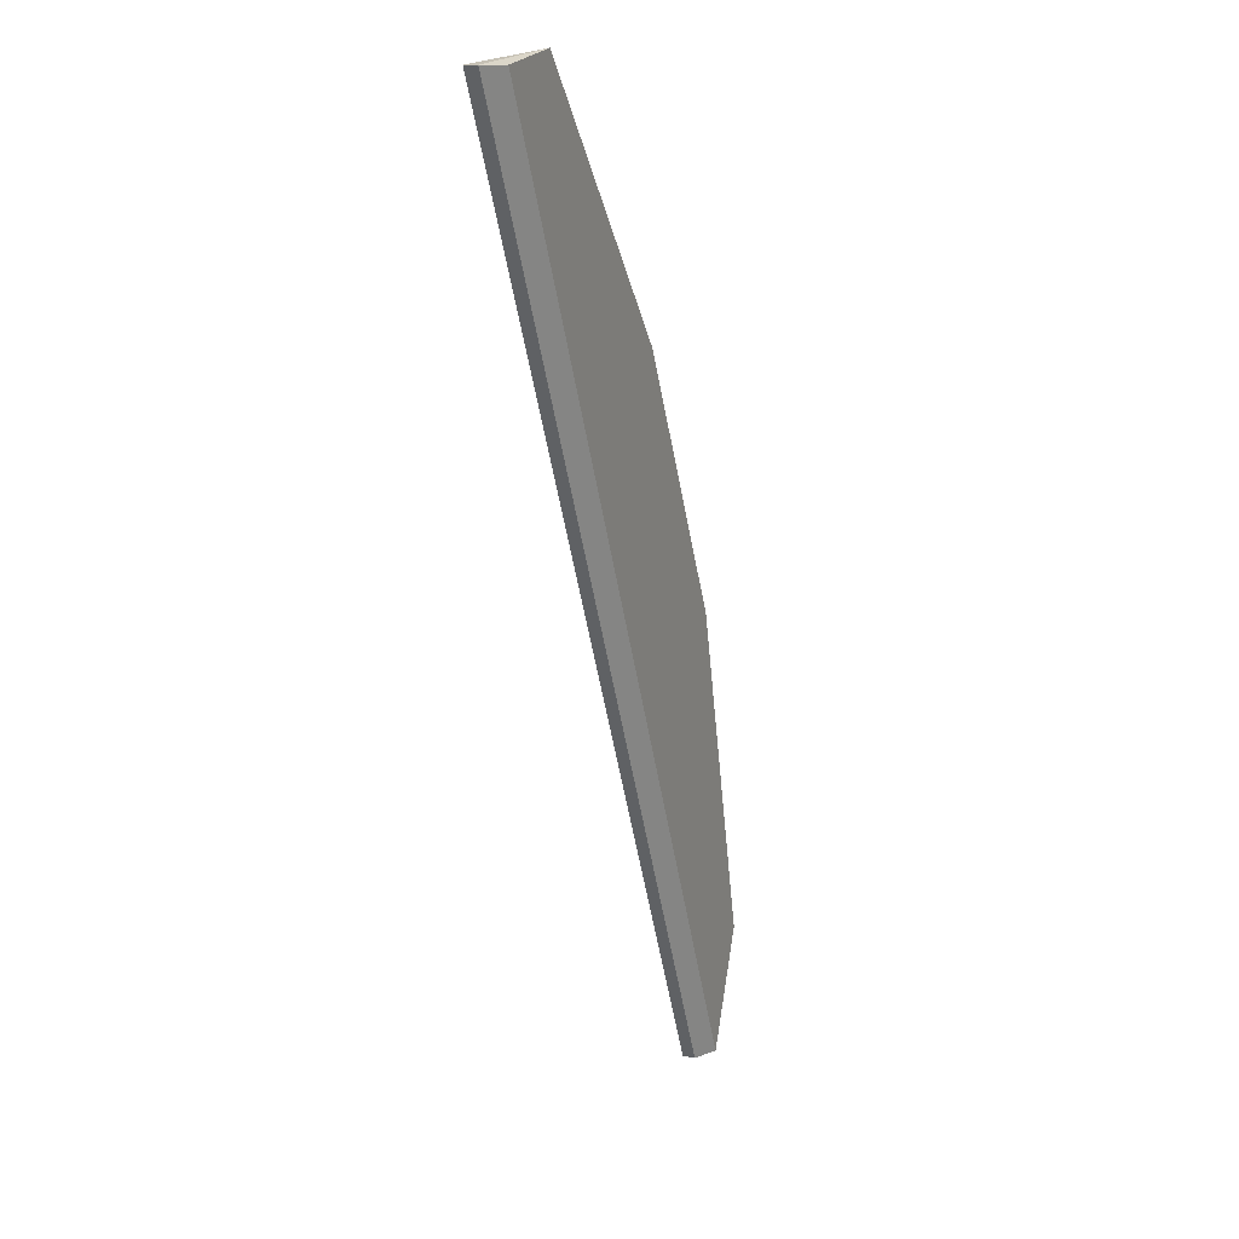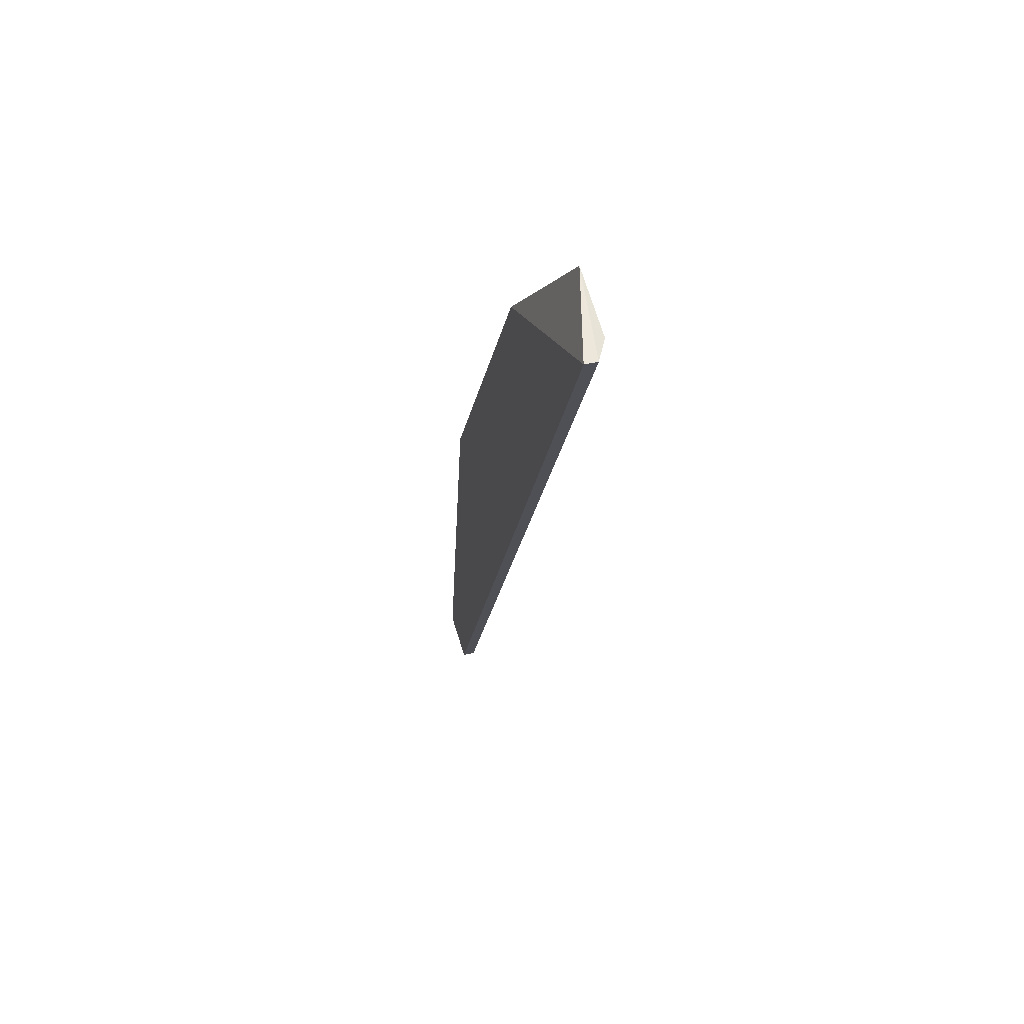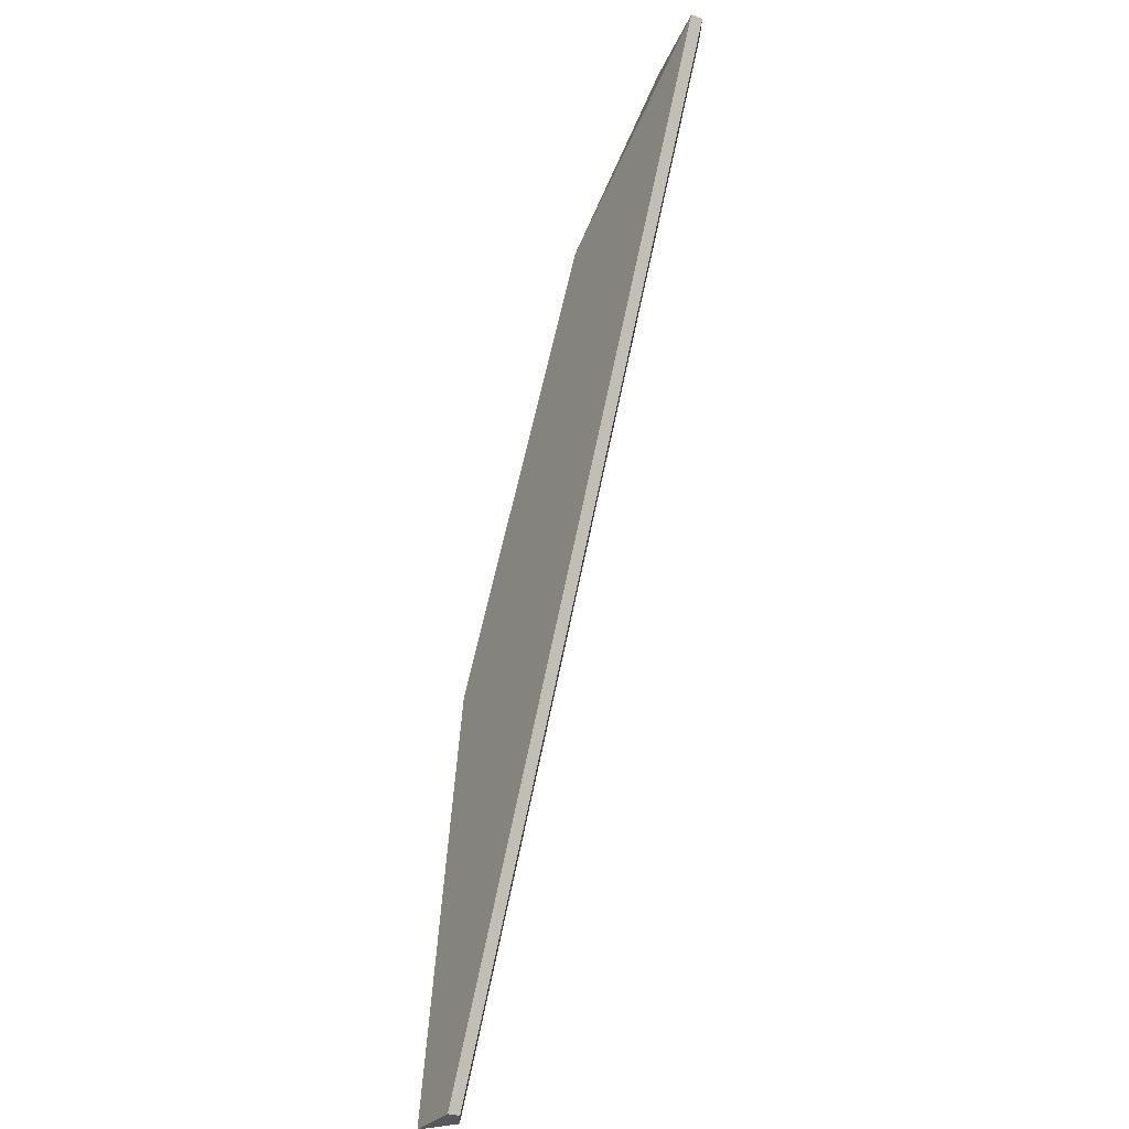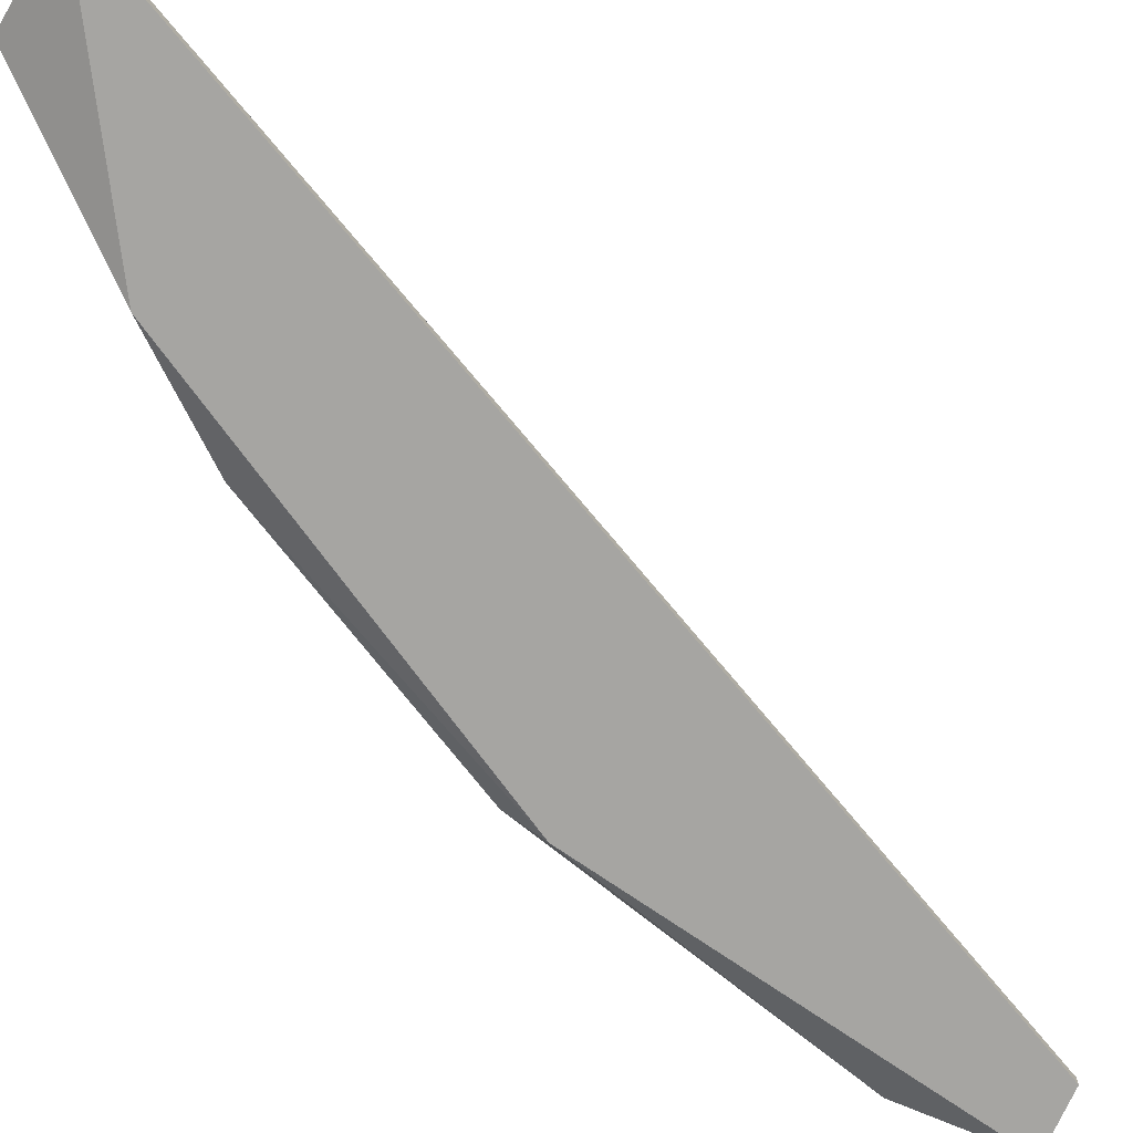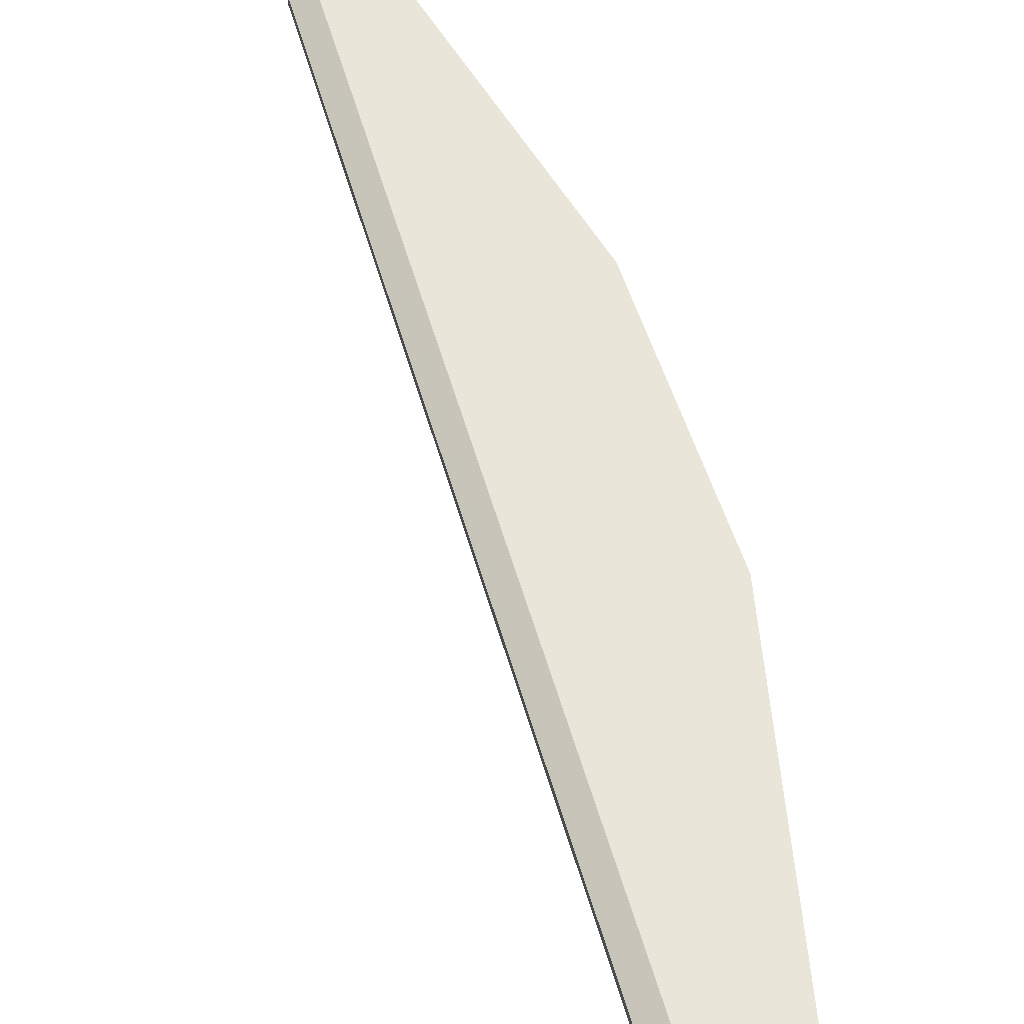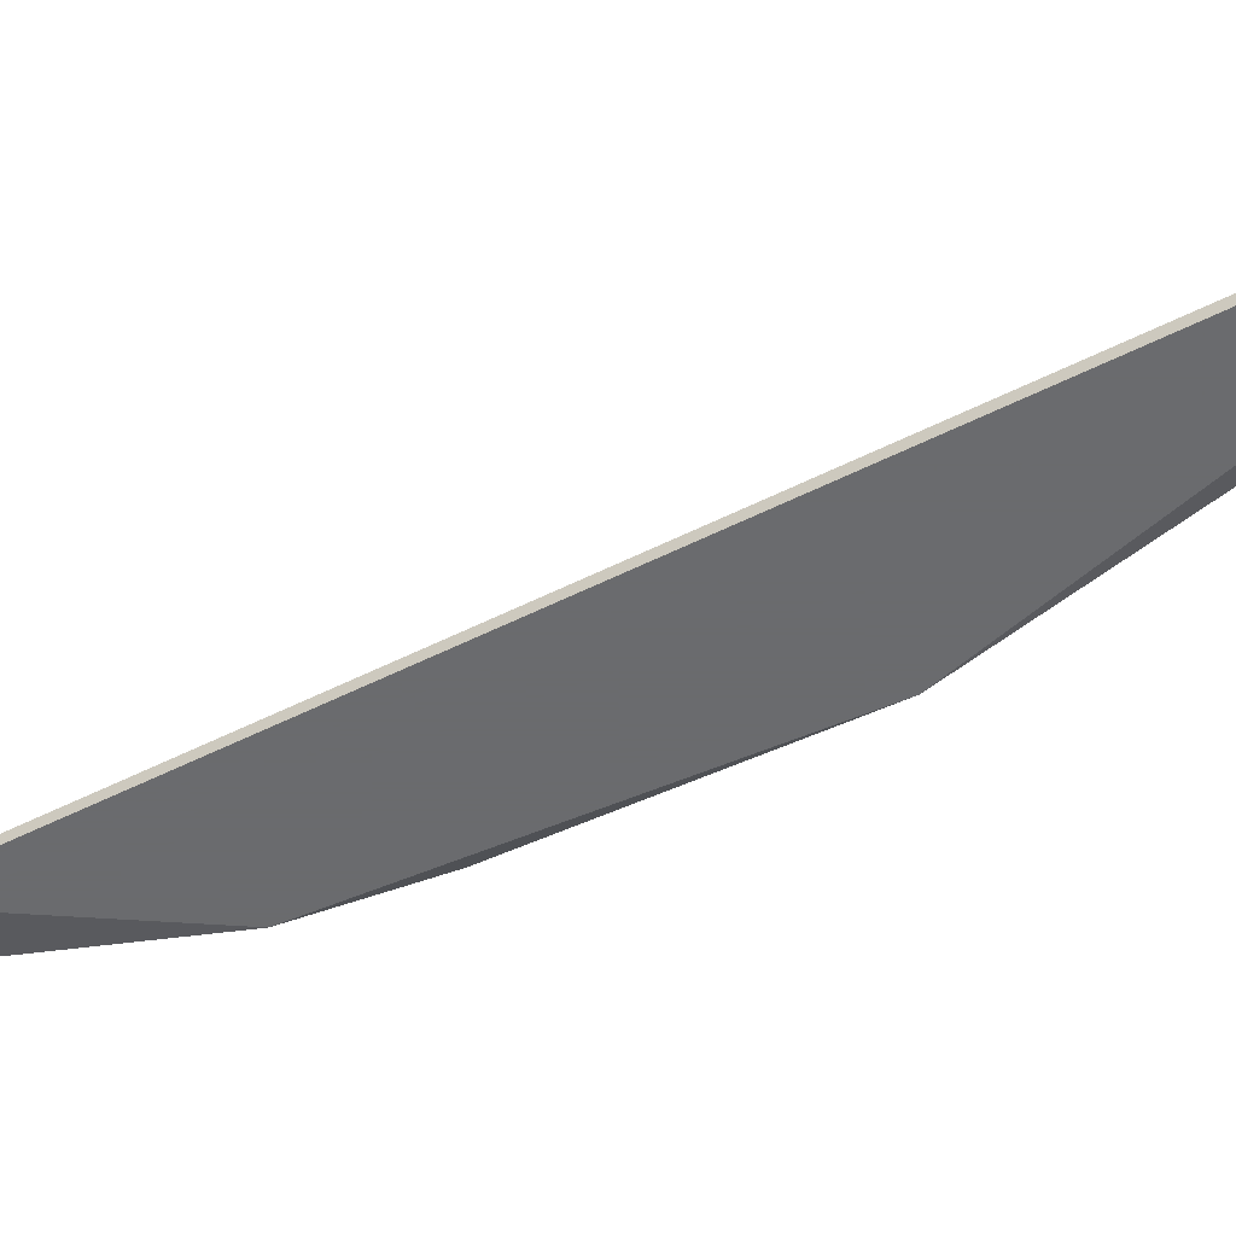
<metadata>
{"format":"obj","ext":"obj","renderer":"f3d","projection":"perspective","resolution":1024,"background":"white","views":[{"elev":12.8,"azim":-67.6,"up":"+Y"},{"elev":48.2,"azim":-104.8,"up":"+Y"},{"elev":-28.8,"azim":-119.5,"up":"+Y"},{"elev":-73.8,"azim":-114.3,"up":"+Z"},{"elev":58.5,"azim":9.5,"up":"+Z"},{"elev":-53.3,"azim":-35.7,"up":"+Z"}]}
</metadata>
<code>
v 0.07068 0.0335 0.001726
v 0.0439 0.06324 0.000238
v 0.0439 0.06324 0.000982
v 0.07142 0.006711 0.000982
v 0.07068 0.03126 0.000238
v 0.04985 0.06399 0.001726
v 0.07291 0.006711 0.001726
v 0.07514 0.006711 0.000238
v 0.05729 0.05506 0.000238
v 0.04539 0.06324 0.001726
v 0.07589 0.01341 0.001726
v 0.07142 0.006711 0.000238
v 0.0625 0.04911 0.001726
f 1 7 11
f 5 9 13
f 7 8 11
f 4 2 12
f 6 1 13
f 8 4 12
f 1 5 13
f 5 1 11
f 2 8 12
f 4 7 10
f 8 5 11
f 6 3 10
f 7 6 10
f 9 6 13
f 3 2 4
f 2 3 6
f 1 6 7
f 2 6 9
f 7 4 8
f 5 2 9
f 2 5 8
f 3 4 10

</code>
